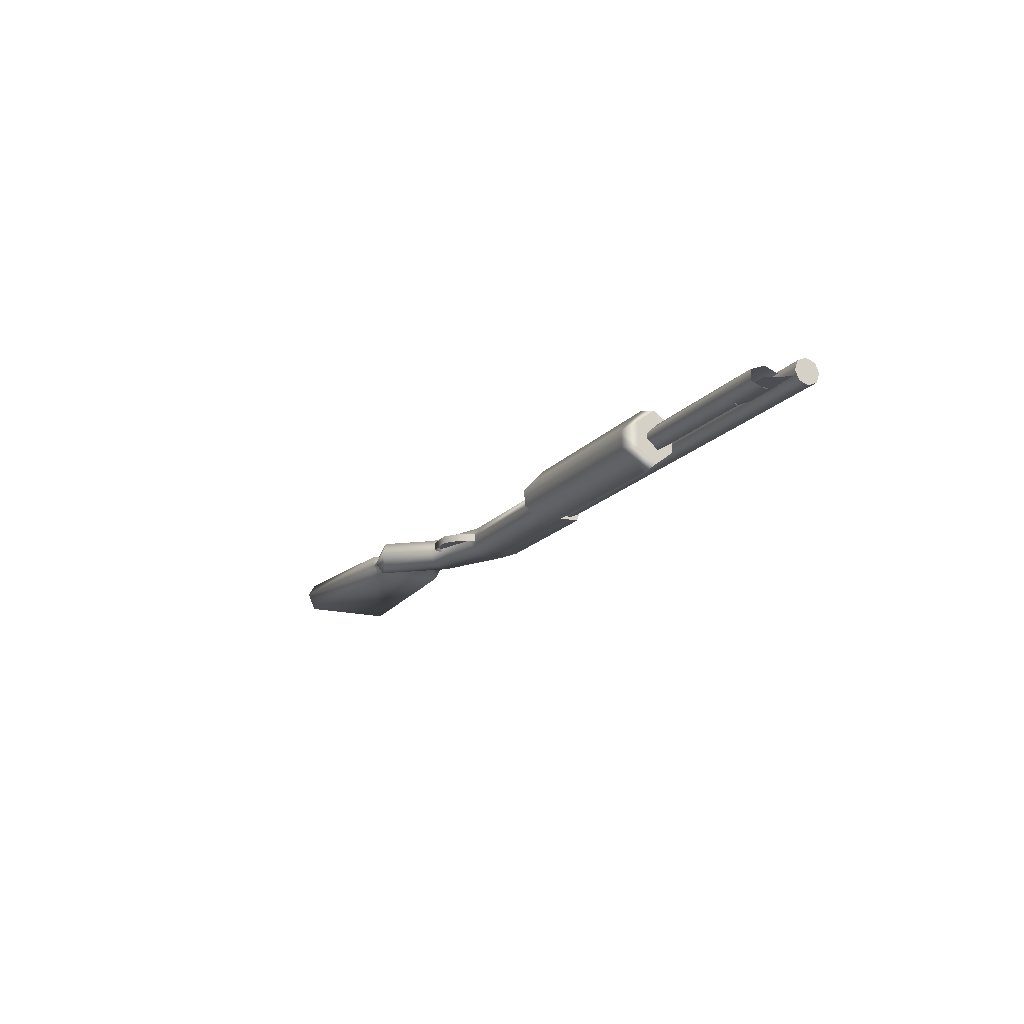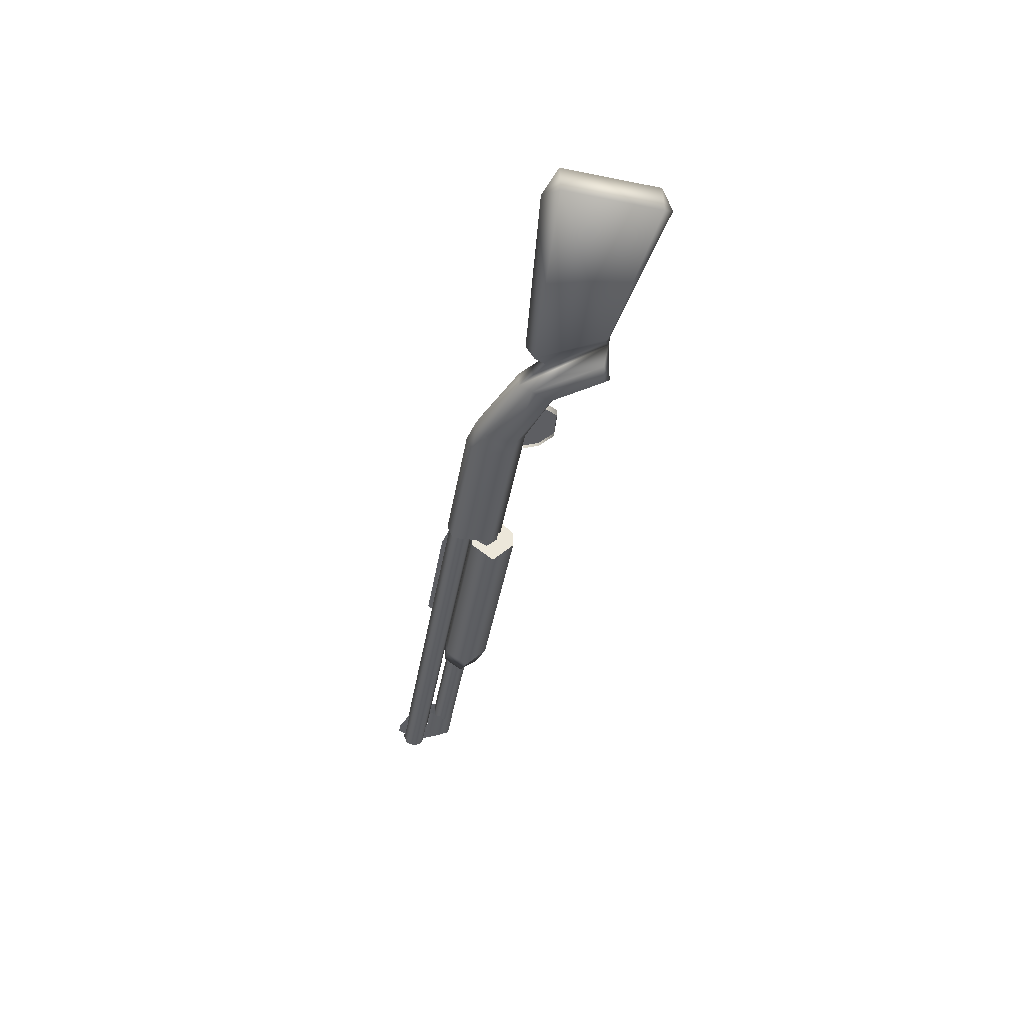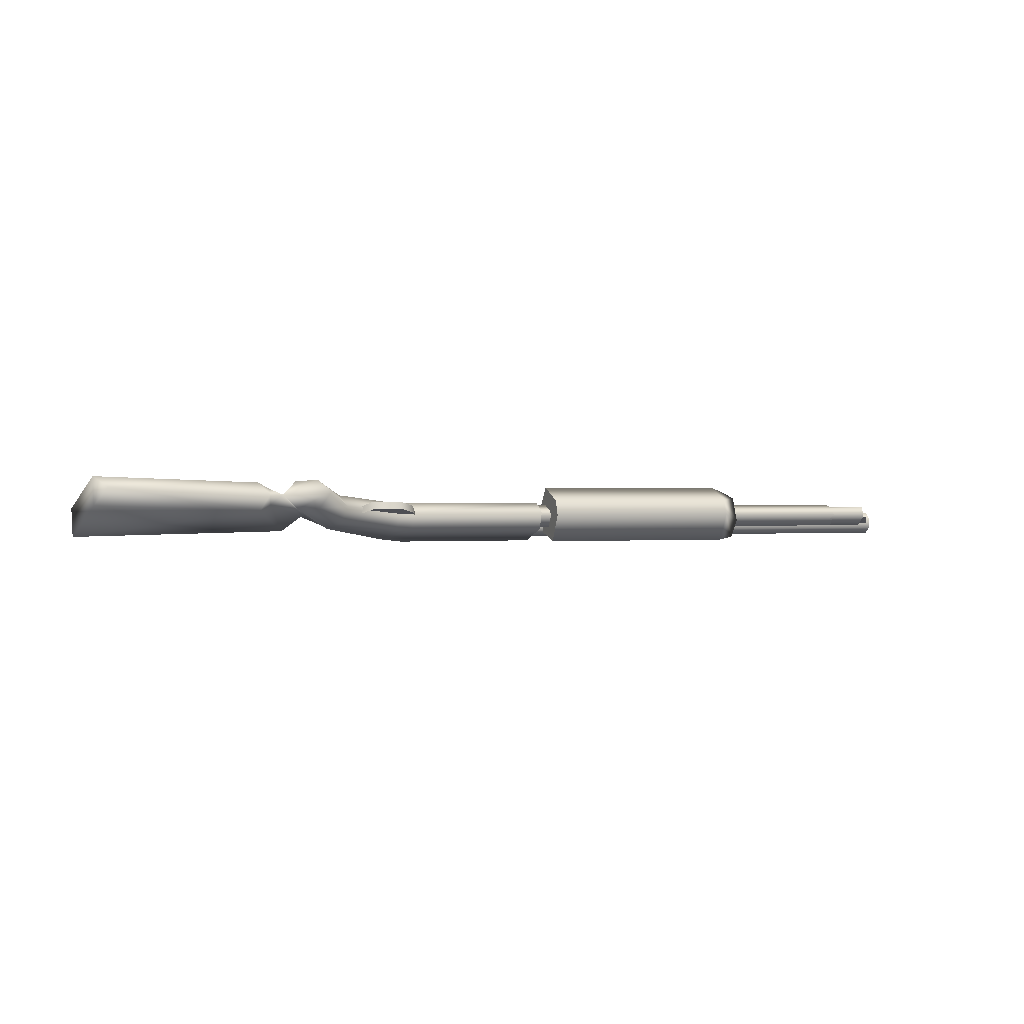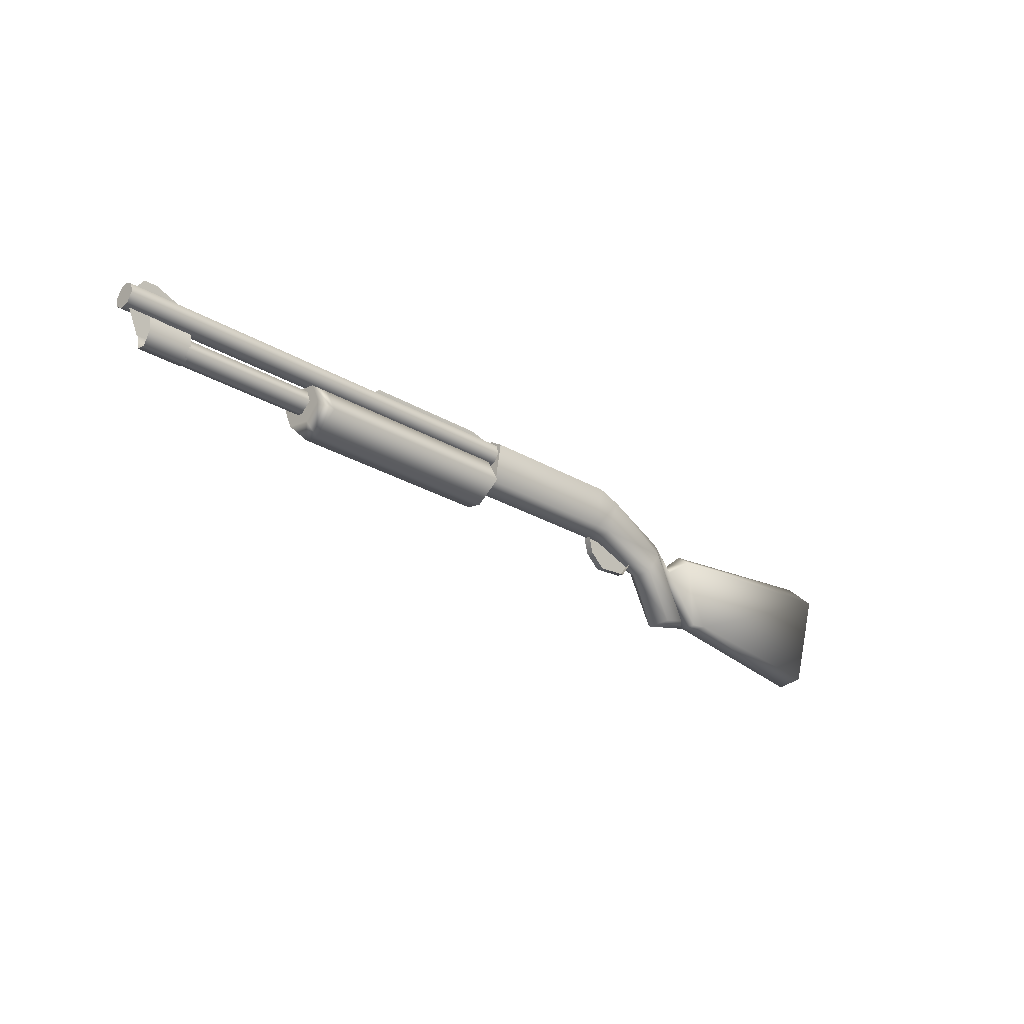
<metadata>
{"format":"obj","ext":"obj","renderer":"f3d","projection":"perspective","resolution":1024,"background":"white","views":[{"elev":-9.6,"azim":72.4,"up":"+Z"},{"elev":-46.0,"azim":-90.6,"up":"+Z"},{"elev":-18.2,"azim":-11.3,"up":"+Z"},{"elev":-14.3,"azim":131.7,"up":"+Y"}]}
</metadata>
<code>
v -0.2467 0.04119 -0.07295
v -0.0336 0.04435 -0.0301
v -0.03219 0.0531 -0.04724
v -0.2698 0.02297 -0.05826
v -0.06263 -0.03512 -0.03235
v -0.2436 -0.08228 -0.05345
v -0.2256 -0.09368 -0.06829
v -0.03425 -0.03841 -0.04606
v -0.008462 0.02928 -0.04958
v -0.04721 -0.03302 -0.05729
v 0.0211 0.05974 -0.04988
v 0.02436 0.04509 -0.05747
v -0.01605 -0.03336 -0.06112
v 0.03942 0.02378 -0.05532
v 0.008705 -0.03516 -0.0581
v 0.04634 0.01701 -0.0372
v 0.02124 -0.04255 -0.03929
v 0.004618 -0.03463 -0.02424
v -0.02014 -0.03283 -0.02726
v 0.03533 0.02431 -0.02146
v 0.02027 0.04563 -0.02362
v 0.01897 0.06001 -0.03221
v -0.009793 0.02945 -0.03856
v -0.04949 -0.03273 -0.03839
v -0.0483 -0.03981 -0.04773
v -0.05855 -0.03565 -0.06621
v -0.02951 0.04382 -0.06396
v -0.009761 0.03838 -0.04429
v -0.0336 0.04435 -0.0301
v -0.06263 -0.03512 -0.03235
v -0.05812 -0.04245 -0.04887
v -0.2256 -0.09368 -0.06829
v -0.2436 -0.08228 -0.05345
v -0.2698 0.02297 -0.05826
v -0.2467 0.04119 -0.07295
v -0.03219 0.0531 -0.04724
v -0.2657 0.02244 -0.09212
v -0.2395 -0.08282 -0.08731
v -0.05855 -0.03565 -0.06621
v -0.0483 -0.03981 -0.04773
v -0.05812 -0.04245 -0.04887
v -0.04721 -0.03302 -0.05729
v -0.02951 0.04382 -0.06396
v -0.008462 0.02928 -0.04958
v -0.009761 0.03838 -0.04429
v 0.0211 0.05974 -0.04988
v 0.01897 0.06001 -0.03221
v -0.009793 0.02945 -0.03856
v -0.03425 -0.03841 -0.04606
v -0.04949 -0.03273 -0.03839
v -0.2395 -0.08282 -0.08731
v -0.2657 0.02244 -0.09212
v 0.02436 0.04509 -0.05747
v -0.01605 -0.03336 -0.06112
v 0.03942 0.02378 -0.05532
v 0.008705 -0.03516 -0.0581
v 0.04634 0.01701 -0.0372
v 0.1119 0.04995 -0.02981
v 0.1099 0.06297 -0.04742
v 0.09653 0.0995 -0.04962
v 0.09164 0.1088 -0.03317
v 0.09245 0.1 -0.01576
v 0.02027 0.04563 -0.02362
v 0.1059 0.0635 -0.01357
v 0.03533 0.02431 -0.02146
v 0.004618 -0.03463 -0.02424
v 0.02124 -0.04255 -0.03929
v -0.02014 -0.03283 -0.02726
v 0.1059 0.0635 -0.01357
v 0.1119 0.04995 -0.02981
v 0.09245 0.1 -0.01576
v 0.09164 0.1088 -0.03317
v 0.09653 0.0995 -0.04962
v 0.1099 0.06297 -0.04742
v 0.2828 0.1449 -0.01065
v 0.1222 0.1124 -0.04672
v 0.1191 0.1195 -0.03002
v 0.2858 0.1379 -0.02735
v 0.1292 0.06633 -0.04516
v 0.2928 0.09174 -0.02578
v 0.1291 0.05351 -0.02778
v 0.2927 0.07893 -0.008406
v 0.2887 0.09227 0.008079
v 0.1251 0.06686 -0.0113
v 0.2818 0.1384 0.006513
v 0.1181 0.113 -0.01286
v 0.09164 0.1088 -0.03317
v 0.09653 0.0995 -0.04962
v 0.1099 0.06297 -0.04742
v 0.1119 0.04995 -0.02981
v 0.1059 0.0635 -0.01357
v 0.09245 0.1 -0.01576
v 0.1222 0.1124 -0.04672
v 0.2828 0.1449 -0.01065
v 0.1191 0.1195 -0.03002
v 0.2858 0.1379 -0.02735
v 0.1292 0.06633 -0.04516
v 0.2928 0.09174 -0.02578
v 0.1291 0.05351 -0.02778
v 0.2927 0.07893 -0.008406
v 0.2887 0.09227 0.008079
v 0.1251 0.06686 -0.0113
v 0.2818 0.1384 0.006513
v 0.1181 0.113 -0.01286
v 0.09164 0.1088 -0.03317
v 0.09653 0.0995 -0.04962
v 0.1099 0.06297 -0.04742
v 0.1119 0.04995 -0.02981
v 0.1059 0.0635 -0.01357
v 0.09245 0.1 -0.01576
v 0.5487 0.133 0.05184
v 0.5283 0.1503 0.03397
v 0.5297 0.1249 0.05513
v 0.5474 0.1533 0.03623
v 0.5319 0.1499 0.004155
v 0.551 0.1528 0.006411
v 0.5382 0.1238 -0.01525
v 0.5559 0.1321 -0.007803
v 0.539 0.09854 0.01137
v 0.5572 0.1114 0.007819
v 0.5367 0.09883 0.03025
v 0.5536 0.1119 0.03764
v 0.5523 0.1326 0.02202
v 0.2999 0.08933 0.02799
v 0.3069 0.06321 0.003113
v 0.3092 0.06292 -0.01576
v 0.3084 0.08822 -0.04238
v 0.3021 0.1142 -0.02298
v 0.2985 0.1147 0.00684
v 0.7735 0.1887 0.04791
v 0.7696 0.2032 0.06181
v 0.7716 0.193 0.05794
v 0.7741 0.1927 0.03759
v 0.7731 0.2028 0.03303
v 0.771 0.213 0.0369
v 0.7692 0.2173 0.04693
v 0.7686 0.2133 0.05725
v 0.3084 0.08822 -0.04238
v 0.5319 0.1499 0.004155
v 0.3021 0.1142 -0.02298
v 0.5382 0.1238 -0.01525
v 0.3092 0.06292 -0.01576
v 0.539 0.09854 0.01137
v 0.3069 0.06321 0.003113
v 0.5367 0.09883 0.03025
v 0.2999 0.08933 0.02799
v 0.5297 0.1249 0.05513
v 0.2985 0.1147 0.00684
v 0.5283 0.1503 0.03397
v 0.5474 0.1533 0.03623
v 0.551 0.1528 0.006411
v 0.5523 0.1326 0.02202
v 0.5559 0.1321 -0.007803
v 0.5572 0.1114 0.007819
v 0.5536 0.1119 0.03764
v 0.5487 0.133 0.05184
v 0.7696 0.2032 0.06181
v 0.7735 0.1887 0.04791
v 0.7716 0.193 0.05794
v 0.7741 0.1927 0.03759
v 0.7731 0.2028 0.03303
v 0.771 0.213 0.0369
v 0.7692 0.2173 0.04693
v 0.7686 0.2133 0.05725
v 0.6955 0.1774 0.04481
v 0.7454 0.1699 0.0572
v 0.7439 0.1849 0.05053
v 0.697 0.1624 0.05148
v 0.7487 0.1532 0.05161
v 0.7003 0.1457 0.04589
v 0.7501 0.153 0.0393
v 0.7018 0.1455 0.03358
v 0.7484 0.1695 0.03258
v 0.7 0.162 0.02686
v 0.7453 0.1847 0.03822
v 0.697 0.1772 0.0325
v 0.2813 0.1377 -0.0003899
v 0.7686 0.2133 0.05725
v 0.7696 0.2032 0.06181
v 0.2819 0.1417 -0.01071
v 0.7692 0.2173 0.04693
v 0.2837 0.1373 -0.02074
v 0.771 0.213 0.0369
v 0.2858 0.1272 -0.02461
v 0.7731 0.2028 0.03303
v 0.2868 0.1171 -0.02005
v 0.7741 0.1927 0.03759
v 0.2862 0.1131 -0.009733
v 0.7735 0.1887 0.04791
v 0.2843 0.1174 0.0002978
v 0.7716 0.193 0.05794
v 0.2823 0.1276 0.004168
v 0.2793 0.1057 -0.003145
v 0.6995 0.1708 0.04646
v 0.7005 0.1585 0.05407
v 0.2811 0.1055 -0.01753
v 0.7013 0.1706 0.03207
v 0.2838 0.09295 -0.0243
v 0.704 0.1581 0.0253
v 0.2844 0.08072 -0.01309
v 0.7046 0.1458 0.03651
v 0.2835 0.08083 -0.005899
v 0.7037 0.146 0.04371
v 0.2803 0.0934 0.00447
v 0.3021 0.1142 -0.02298
v 0.3042 0.08877 -0.007197
v 0.2985 0.1147 0.00684
v 0.3084 0.08822 -0.04238
v 0.3092 0.06292 -0.01576
v 0.3069 0.06321 0.003113
v 0.2999 0.08933 0.02799
v 0.7695 0.1928 0.04264
v 0.7351 0.1588 0.03902
v 0.7577 0.1623 0.04169
v 0.7308 0.1868 0.03807
v 0.7351 0.1588 0.03902
v 0.7695 0.1928 0.04264
v 0.7577 0.1623 0.04169
v 0.7308 0.1868 0.03807
v 0.7062 0.2054 0.03738
v 0.751 0.2238 0.04252
v 0.7605 0.2138 0.04382
v 0.7366 0.2215 0.04079
v 0.751 0.2238 0.04252
v 0.7062 0.2054 0.03738
v 0.7605 0.2138 0.04382
v 0.7366 0.2215 0.04079
v 0.7454 0.1699 0.0572
v 0.6955 0.1774 0.04481
v 0.7439 0.1849 0.05053
v 0.697 0.1624 0.05148
v 0.7487 0.1532 0.05161
v 0.7003 0.1457 0.04589
v 0.7501 0.153 0.0393
v 0.7018 0.1455 0.03358
v 0.7484 0.1695 0.03258
v 0.7 0.162 0.02686
v 0.7453 0.1847 0.03822
v 0.697 0.1772 0.0325
v 0.7686 0.2133 0.05725
v 0.2813 0.1377 -0.0003899
v 0.7696 0.2032 0.06181
v 0.2819 0.1417 -0.01071
v 0.7692 0.2173 0.04693
v 0.2837 0.1373 -0.02074
v 0.771 0.213 0.0369
v 0.2858 0.1272 -0.02461
v 0.7731 0.2028 0.03303
v 0.2868 0.1171 -0.02005
v 0.7741 0.1927 0.03759
v 0.2862 0.1131 -0.009733
v 0.7735 0.1887 0.04791
v 0.2843 0.1174 0.0002978
v 0.7716 0.193 0.05794
v 0.2823 0.1276 0.004168
v 0.6995 0.1708 0.04646
v 0.2793 0.1057 -0.003145
v 0.7005 0.1585 0.05407
v 0.2811 0.1055 -0.01753
v 0.7013 0.1706 0.03207
v 0.2838 0.09295 -0.0243
v 0.704 0.1581 0.0253
v 0.2844 0.08072 -0.01309
v 0.7046 0.1458 0.03651
v 0.2835 0.08083 -0.005899
v 0.7037 0.146 0.04371
v 0.2803 0.0934 0.00447
v 0.4489 0.1733 0.009237
v 0.2813 0.1395 -0.01043
v 0.4578 0.1669 0.01042
v 0.3133 0.1522 -0.006791
v 0.2813 0.1395 -0.01043
v 0.4489 0.1733 0.009237
v 0.4578 0.1669 0.01042
v 0.3133 0.1522 -0.006791
v 0.3042 0.08877 -0.007197
v 0.3021 0.1142 -0.02298
v 0.2985 0.1147 0.00684
v 0.3084 0.08822 -0.04238
v 0.3092 0.06292 -0.01576
v 0.3069 0.06321 0.003113
v 0.2999 0.08933 0.02799
v 0.2818 0.1384 0.006513
v 0.2927 0.07893 -0.008406
v 0.2887 0.09227 0.008079
v 0.2828 0.1449 -0.01065
v 0.2928 0.09174 -0.02578
v 0.2858 0.1379 -0.02735
v -0.2698 0.02297 -0.05826
v -0.2657 0.02244 -0.09212
v -0.2467 0.04119 -0.07295
v -0.2436 -0.08228 -0.05345
v -0.2395 -0.08282 -0.08731
v -0.2256 -0.09368 -0.06829
v 0.1307 0.05373 -0.03349
v 0.125 0.03555 -0.02489
v 0.1297 0.05387 -0.02462
v 0.1261 0.03541 -0.03376
v 0.1083 0.01808 -0.02664
v 0.1093 0.01794 -0.03551
v 0.07326 0.01507 -0.03082
v 0.07433 0.01493 -0.03969
v 0.05981 0.03165 -0.0327
v 0.06088 0.03151 -0.04157
v 0.05162 0.04148 -0.03714
v 0.05269 0.04134 -0.04601
v 0.1088 0.01801 -0.031
v 0.1302 0.0538 -0.02898
v 0.1256 0.03548 -0.02925
v 0.07379 0.015 -0.03518
v 0.06034 0.03158 -0.03706
v 0.04937 0.04126 -0.03854
v 0.2927 0.07893 -0.008406
v 0.2818 0.1384 0.006513
v 0.2887 0.09227 0.008079
v 0.2828 0.1449 -0.01065
v 0.2928 0.09174 -0.02578
v 0.2858 0.1379 -0.02735
v 0.125 0.03555 -0.02489
v 0.1307 0.05373 -0.03349
v 0.1297 0.05387 -0.02462
v 0.1261 0.03541 -0.03376
v 0.1083 0.01808 -0.02664
v 0.1093 0.01794 -0.03551
v 0.07326 0.01507 -0.03082
v 0.07433 0.01493 -0.03969
v 0.05981 0.03165 -0.0327
v 0.06088 0.03151 -0.04157
v 0.05162 0.04148 -0.03714
v 0.05269 0.04134 -0.04601
v 0.1302 0.0538 -0.02898
v 0.1088 0.01801 -0.031
v 0.1256 0.03548 -0.02925
v 0.07379 0.015 -0.03518
v 0.06034 0.03158 -0.03706
v 0.04937 0.04126 -0.03854
v -0.2436 -0.08228 -0.05345
v -0.2395 -0.08282 -0.08731
v -0.2256 -0.09368 -0.06829
v -0.2657 0.02244 -0.09212
v -0.2698 0.02297 -0.05826
v -0.2467 0.04119 -0.07295
f 1 2 3
f 4 2 1
f 4 5 2
f 6 5 4
f 6 7 5
f 8 9 10
f 8 11 9
f 8 12 11
f 13 12 8
f 13 14 12
f 15 14 13
f 15 16 14
f 15 17 16
f 13 17 15
f 8 17 13
f 8 18 17
f 19 18 8
f 19 20 18
f 19 21 20
f 8 21 19
f 8 22 21
f 23 22 8
f 8 24 23
f 8 25 24
f 10 25 8
f 10 26 25
f 10 27 26
f 9 27 10
f 9 28 27
f 11 28 9
f 11 22 28
f 23 28 22
f 23 29 28
f 24 29 23
f 24 30 29
f 25 30 24
f 25 31 30
f 26 31 25
f 32 31 26
f 32 30 31
f 33 30 32
f 34 30 33
f 34 29 30
f 35 29 34
f 36 29 35
f 36 28 29
f 36 27 28
f 35 27 36
f 37 27 35
f 37 26 27
f 38 26 37
f 38 32 26
f 39 40 41
f 39 42 40
f 43 42 39
f 43 44 42
f 45 44 43
f 45 46 44
f 45 47 46
f 48 47 45
f 48 49 47
f 50 49 48
f 50 40 49
f 5 40 50
f 5 41 40
f 7 41 5
f 7 39 41
f 51 39 7
f 52 39 51
f 52 43 39
f 1 43 52
f 3 43 1
f 3 45 43
f 2 45 3
f 2 48 45
f 2 50 48
f 5 50 2
f 42 49 40
f 44 49 42
f 44 46 49
f 53 49 46
f 53 54 49
f 55 54 53
f 55 56 54
f 57 56 55
f 55 58 57
f 55 59 58
f 53 59 55
f 53 60 59
f 46 60 53
f 46 61 60
f 47 61 46
f 47 62 61
f 63 62 47
f 63 64 62
f 65 64 63
f 65 58 64
f 65 57 58
f 66 57 65
f 67 57 66
f 67 56 57
f 54 56 67
f 67 49 54
f 66 49 67
f 66 68 49
f 65 68 66
f 63 68 65
f 63 49 68
f 47 49 63
f 20 69 70
f 21 69 20
f 21 71 69
f 22 71 21
f 22 72 71
f 11 72 22
f 11 73 72
f 12 73 11
f 12 74 73
f 14 74 12
f 14 70 74
f 16 70 14
f 16 20 70
f 16 18 20
f 17 18 16
f 75 76 77
f 78 76 75
f 78 79 76
f 80 79 78
f 80 81 79
f 82 81 80
f 83 81 82
f 83 84 81
f 85 84 83
f 85 86 84
f 75 86 85
f 77 86 75
f 77 87 86
f 76 87 77
f 76 88 87
f 79 88 76
f 79 89 88
f 81 89 79
f 81 90 89
f 81 91 90
f 84 91 81
f 84 92 91
f 86 92 84
f 86 87 92
f 93 94 95
f 93 96 94
f 97 96 93
f 97 98 96
f 99 98 97
f 99 100 98
f 99 101 100
f 102 101 99
f 102 103 101
f 104 103 102
f 104 94 103
f 104 95 94
f 105 95 104
f 105 93 95
f 106 93 105
f 106 97 93
f 107 97 106
f 107 99 97
f 108 99 107
f 109 99 108
f 109 102 99
f 110 102 109
f 110 104 102
f 105 104 110
f 111 112 113
f 114 112 111
f 114 115 112
f 116 115 114
f 116 117 115
f 118 117 116
f 118 119 117
f 120 119 118
f 120 121 119
f 122 121 120
f 120 123 122
f 118 123 120
f 118 116 123
f 114 123 116
f 111 123 114
f 111 122 123
f 113 122 111
f 113 121 122
f 124 121 113
f 125 121 124
f 125 119 121
f 126 119 125
f 126 117 119
f 127 117 126
f 127 115 117
f 128 115 127
f 128 112 115
f 129 112 128
f 129 113 112
f 124 113 129
f 130 131 132
f 133 131 130
f 133 134 131
f 135 131 134
f 136 131 135
f 136 137 131
f 138 139 140
f 138 141 139
f 142 141 138
f 142 143 141
f 144 143 142
f 144 145 143
f 146 145 144
f 146 147 145
f 148 147 146
f 148 149 147
f 140 149 148
f 139 149 140
f 139 150 149
f 151 150 139
f 151 152 150
f 153 152 151
f 153 154 152
f 155 152 154
f 156 152 155
f 156 150 152
f 149 150 156
f 156 147 149
f 155 147 156
f 155 145 147
f 154 145 155
f 154 143 145
f 153 143 154
f 153 141 143
f 151 141 153
f 151 139 141
f 157 158 159
f 157 160 158
f 161 160 157
f 157 162 161
f 157 163 162
f 164 163 157
f 165 166 167
f 168 166 165
f 168 169 166
f 170 169 168
f 170 171 169
f 172 171 170
f 172 173 171
f 174 173 172
f 174 175 173
f 176 175 174
f 177 178 179
f 180 178 177
f 180 181 178
f 182 181 180
f 182 183 181
f 184 183 182
f 184 185 183
f 186 185 184
f 186 187 185
f 188 187 186
f 188 189 187
f 190 189 188
f 190 191 189
f 192 191 190
f 192 179 191
f 177 179 192
f 193 194 195
f 196 194 193
f 196 197 194
f 198 197 196
f 198 199 197
f 200 199 198
f 200 201 199
f 202 201 200
f 202 203 201
f 204 203 202
f 204 195 203
f 193 195 204
f 205 206 207
f 208 206 205
f 208 209 206
f 210 206 209
f 211 206 210
f 211 207 206
f 212 213 214
f 212 215 213
f 216 217 218
f 216 219 217
f 220 221 222
f 220 223 221
f 224 225 226
f 224 227 225
f 228 229 230
f 228 231 229
f 232 231 228
f 232 233 231
f 234 233 232
f 234 235 233
f 236 235 234
f 236 237 235
f 238 237 236
f 238 239 237
f 240 241 242
f 240 243 241
f 244 243 240
f 244 245 243
f 246 245 244
f 246 247 245
f 248 247 246
f 248 249 247
f 250 249 248
f 250 251 249
f 252 251 250
f 252 253 251
f 254 253 252
f 254 255 253
f 242 255 254
f 242 241 255
f 256 257 258
f 256 259 257
f 260 259 256
f 260 261 259
f 262 261 260
f 262 263 261
f 264 263 262
f 264 265 263
f 266 265 264
f 266 267 265
f 258 267 266
f 258 257 267
f 268 269 270
f 268 271 269
f 272 273 274
f 272 275 273
f 276 277 278
f 276 279 277
f 280 279 276
f 276 281 280
f 276 282 281
f 278 282 276
f 283 284 285
f 286 284 283
f 286 287 284
f 288 287 286
f 289 290 291
f 292 290 289
f 292 293 290
f 294 293 292
f 295 296 297
f 298 296 295
f 298 299 296
f 300 299 298
f 300 301 299
f 302 301 300
f 302 303 301
f 304 303 302
f 304 305 303
f 306 305 304
f 307 308 309
f 310 308 307
f 311 308 310
f 311 312 308
f 313 314 315
f 313 316 314
f 317 316 313
f 317 318 316
f 319 320 321
f 319 322 320
f 323 322 319
f 323 324 322
f 325 324 323
f 325 326 324
f 327 326 325
f 327 328 326
f 329 328 327
f 329 330 328
f 331 332 333
f 331 334 332
f 331 335 334
f 336 335 331
f 337 338 339
f 337 340 338
f 341 340 337
f 341 342 340

</code>
